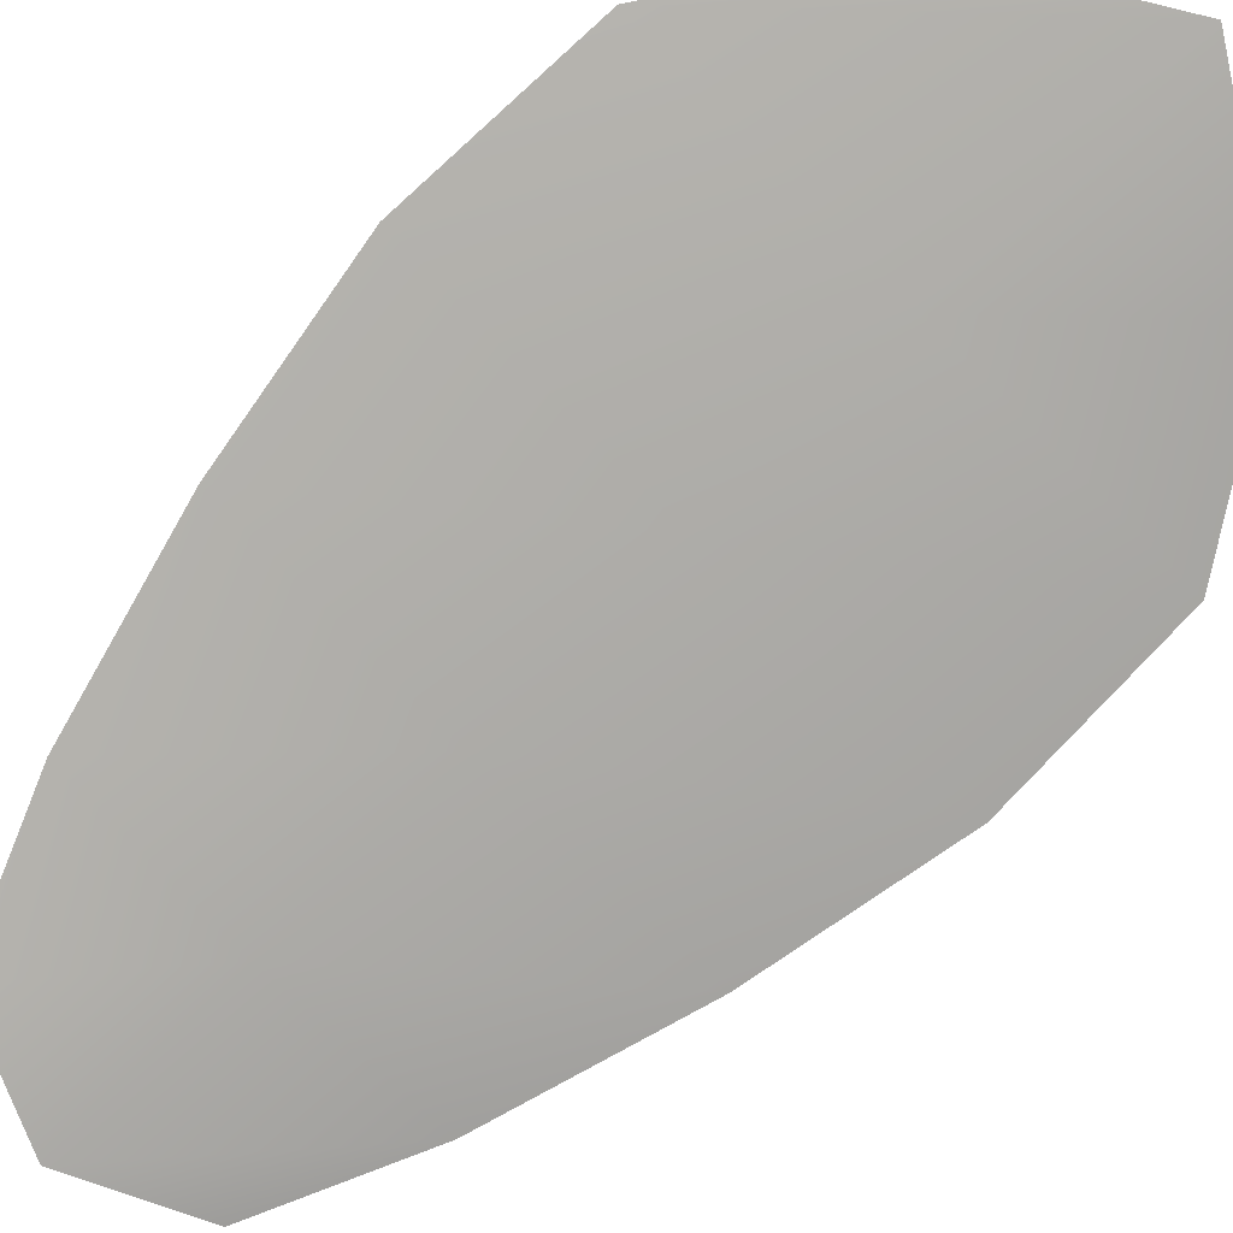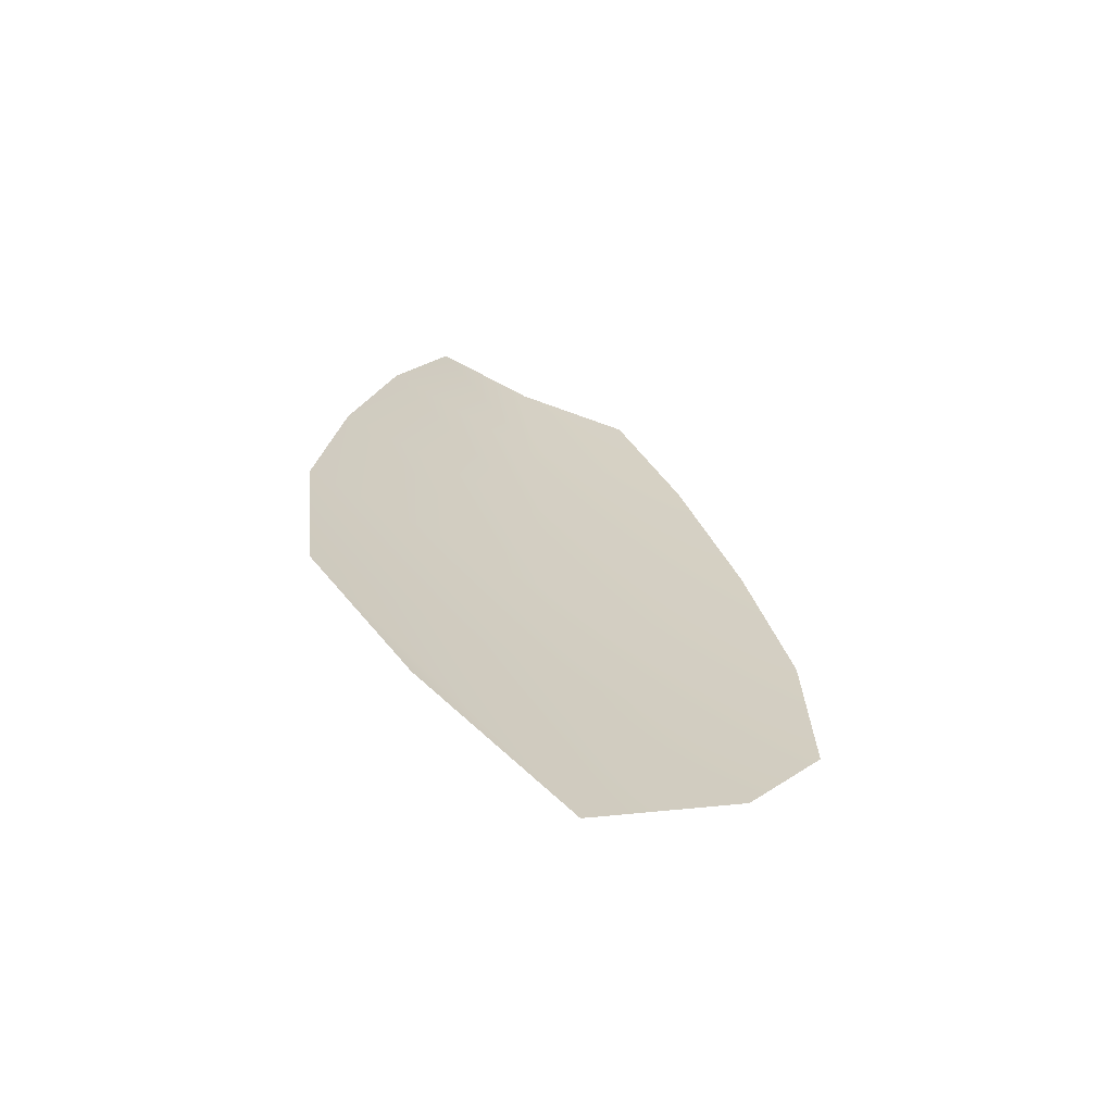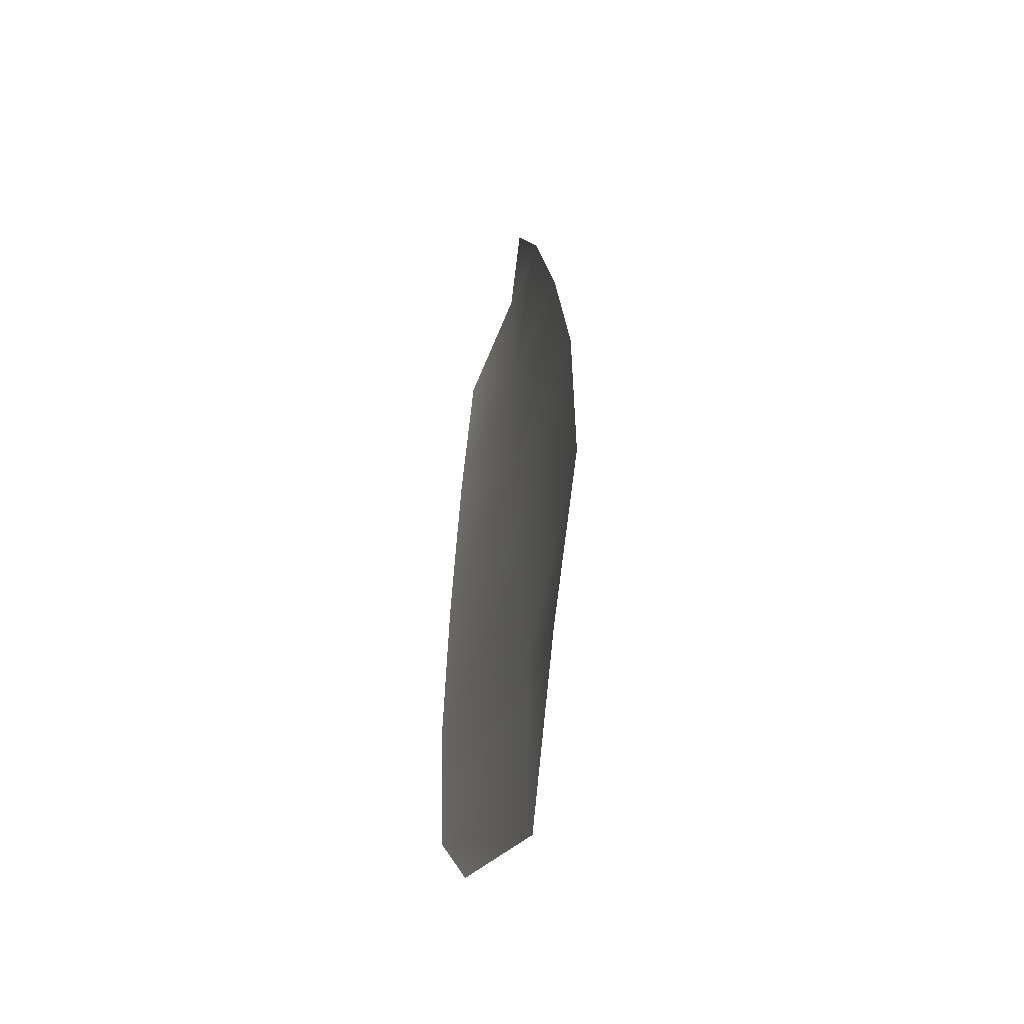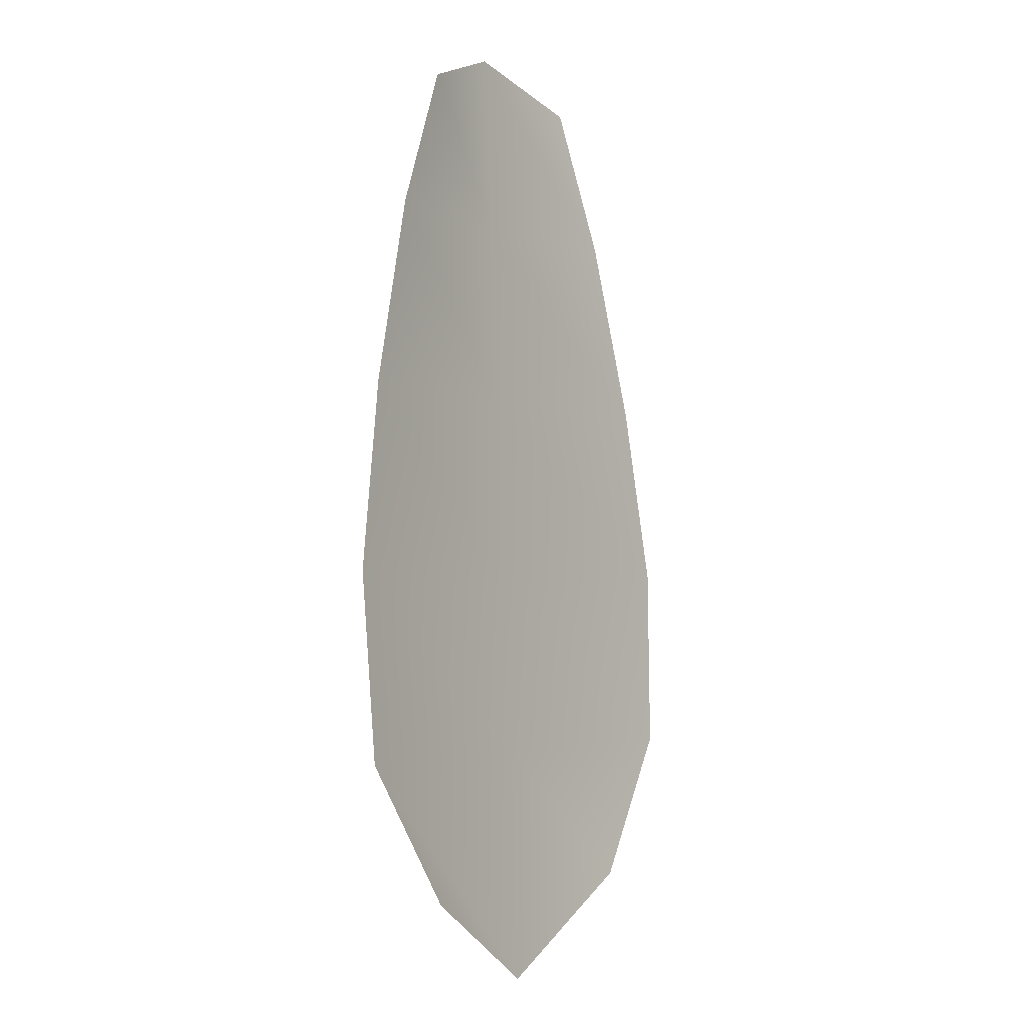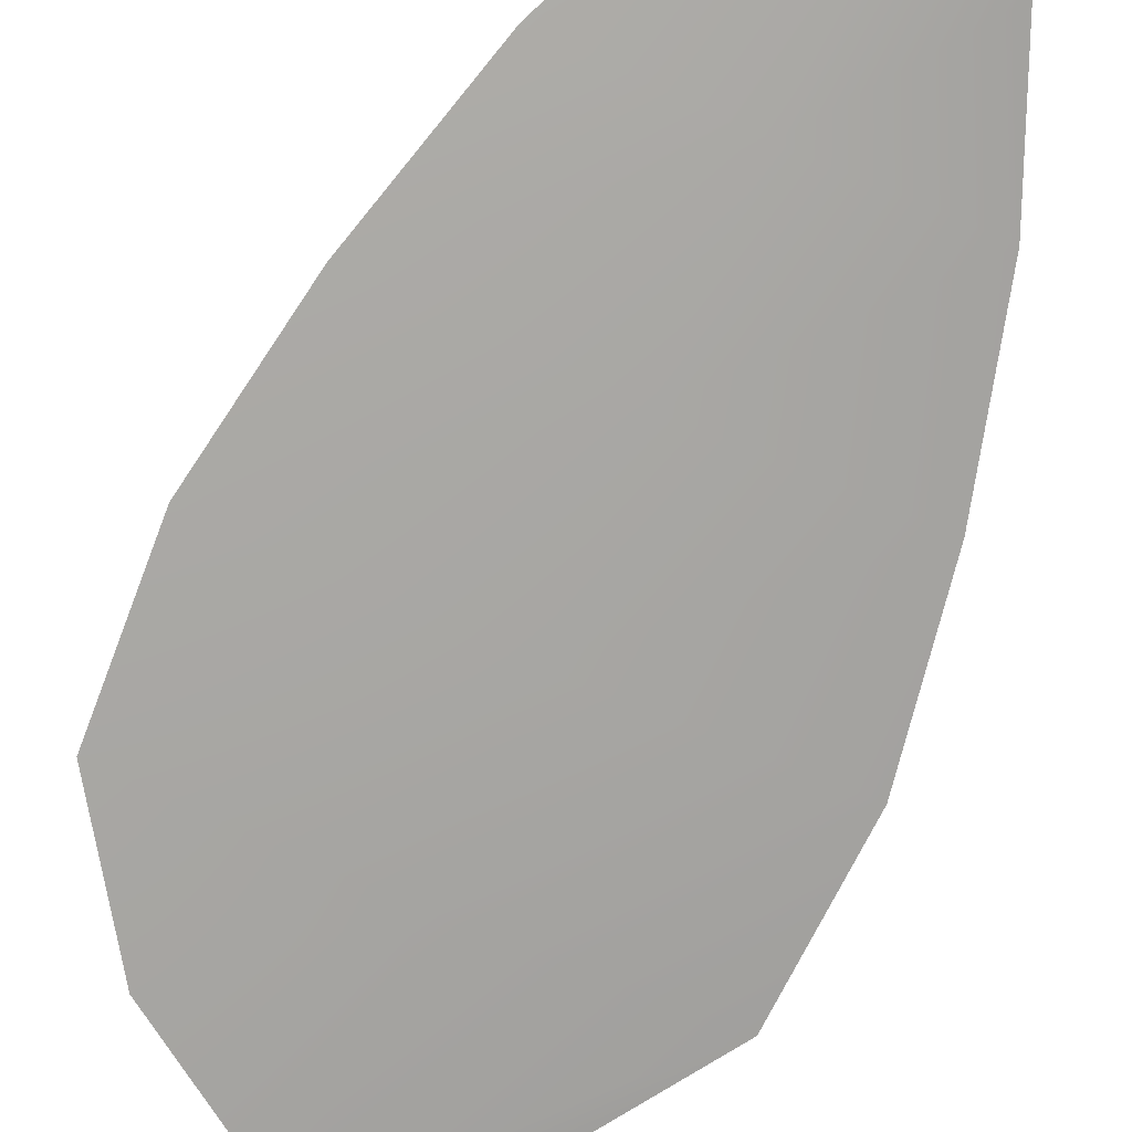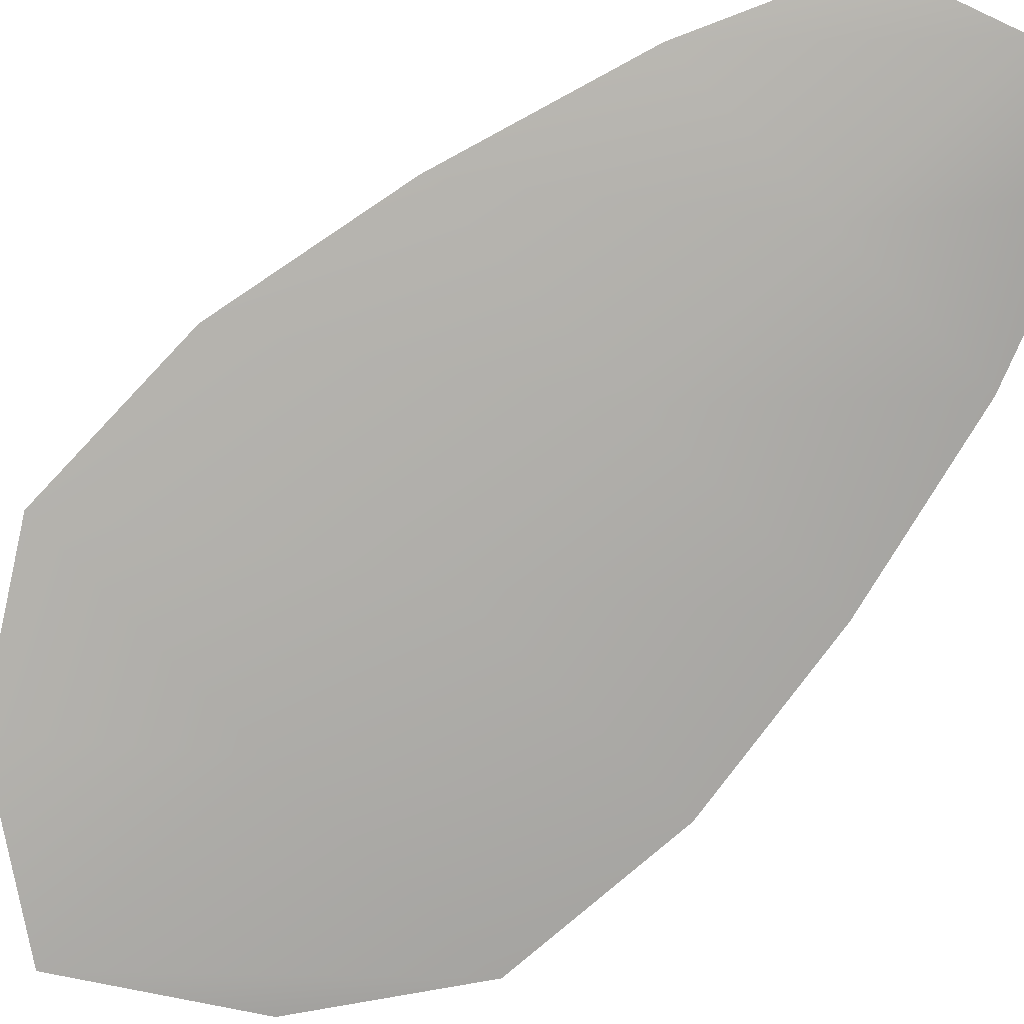
<metadata>
{"format":"obj","ext":"obj","renderer":"f3d","projection":"perspective","resolution":1024,"background":"white","views":[{"elev":-77.0,"azim":-41.4,"up":"+Z"},{"elev":-68.0,"azim":-25.2,"up":"+Y"},{"elev":-52.7,"azim":74.7,"up":"+Y"},{"elev":-7.4,"azim":-54.1,"up":"+Y"},{"elev":-73.9,"azim":159.9,"up":"+Z"},{"elev":-77.2,"azim":137.5,"up":"+Z"}]}
</metadata>
<code>
o feather_flight_tertiary_045
v 0.09013 0.08633 0.01808
v 0.0868 0.08612 0.01808
v 0.09156 0.07379 0.01806
v 0.08701 0.0735 0.01806
v 0.08842 0.08687 0.01777
v 0.08937 0.07223 0.01774
v 0.09118 0.08426 0.01808
v 0.09212 0.08154 0.01807
v 0.09278 0.0788 0.01807
v 0.09283 0.07601 0.01806
v 0.08546 0.07554 0.01806
v 0.08515 0.0783 0.01806
v 0.08545 0.0811 0.01807
v 0.08603 0.08393 0.01808
v 0.0886 0.0841 0.01777
v 0.08878 0.08132 0.01776
v 0.08896 0.07855 0.01776
v 0.08914 0.07577 0.01775
f 18 10 3 6
f 11 18 6 4
f 5 1 7 15
f 15 7 8 16
f 16 8 9 17
f 17 9 10 18
f 2 5 15 14
f 14 15 16 13
f 13 16 17 12
f 12 17 18 11

</code>
